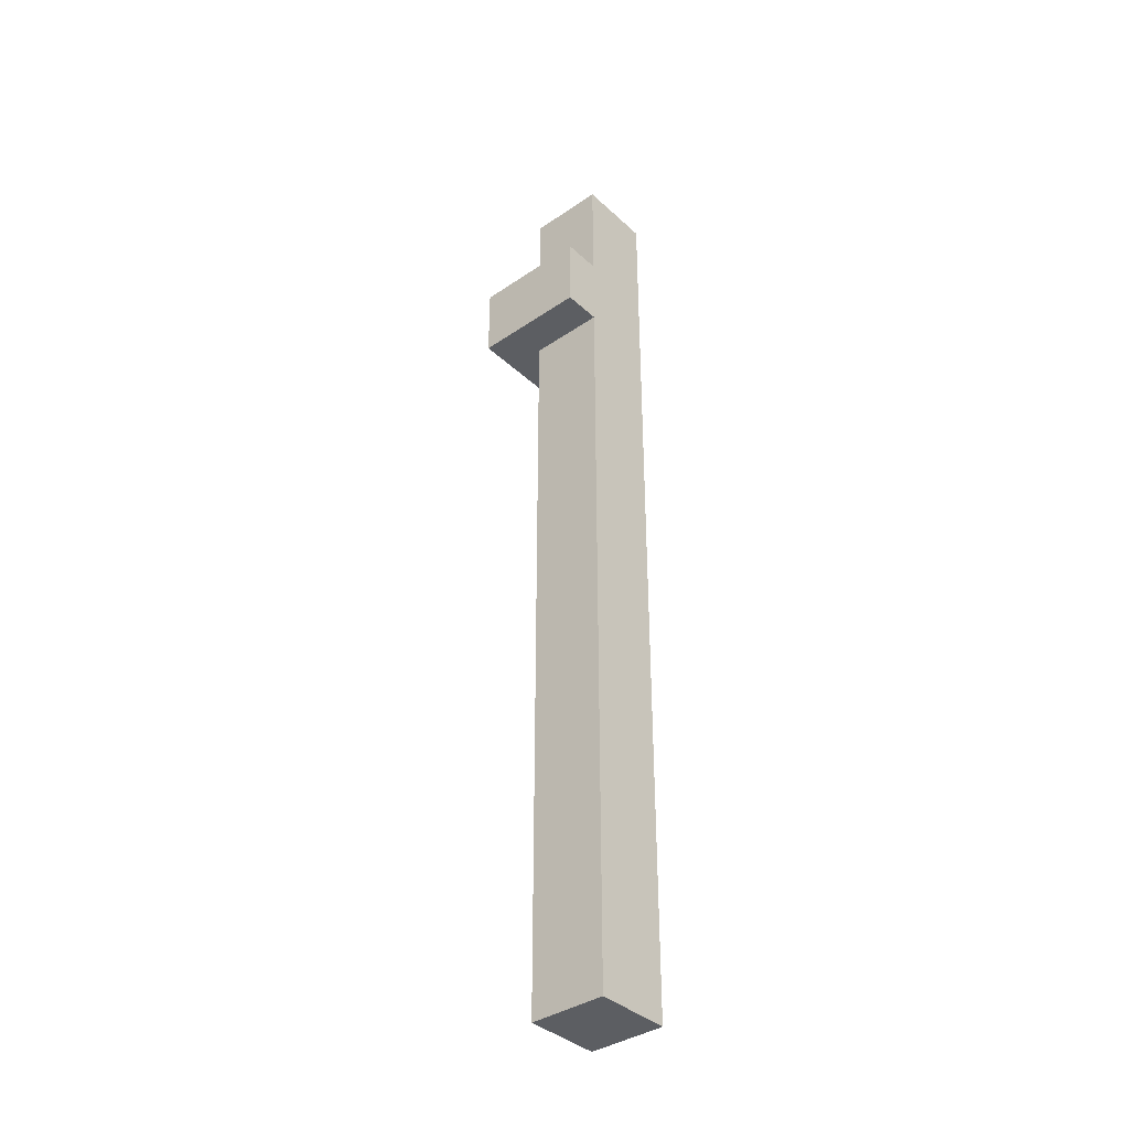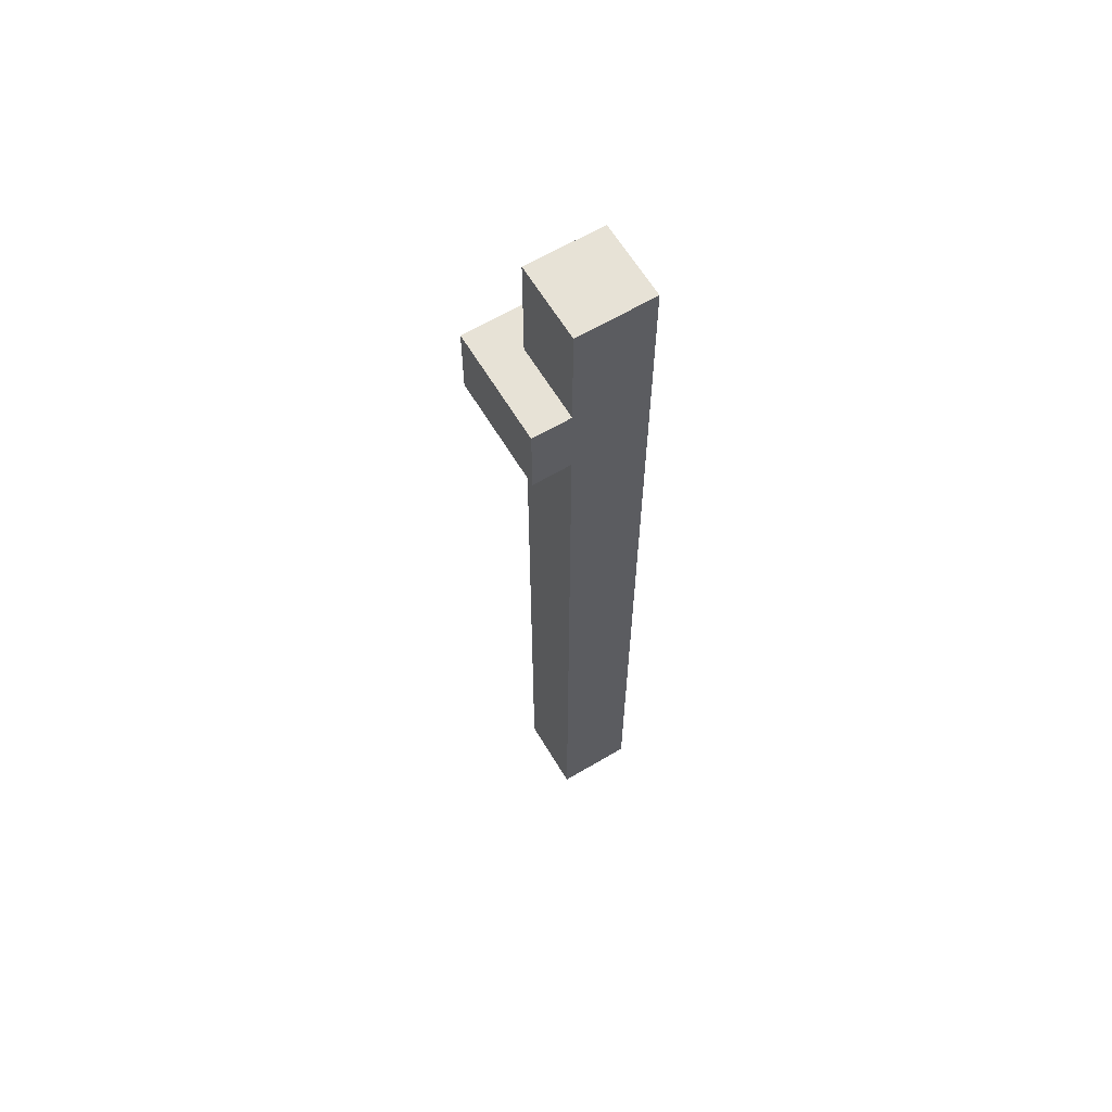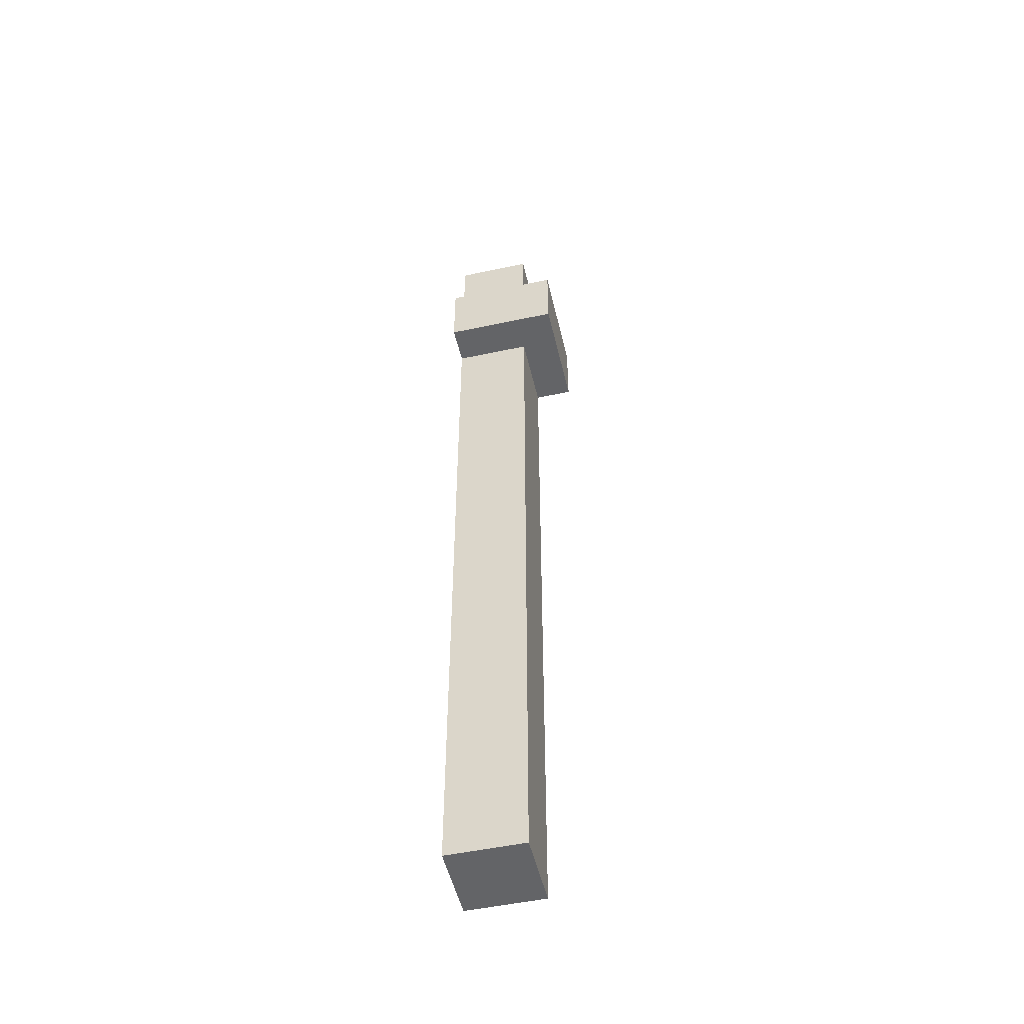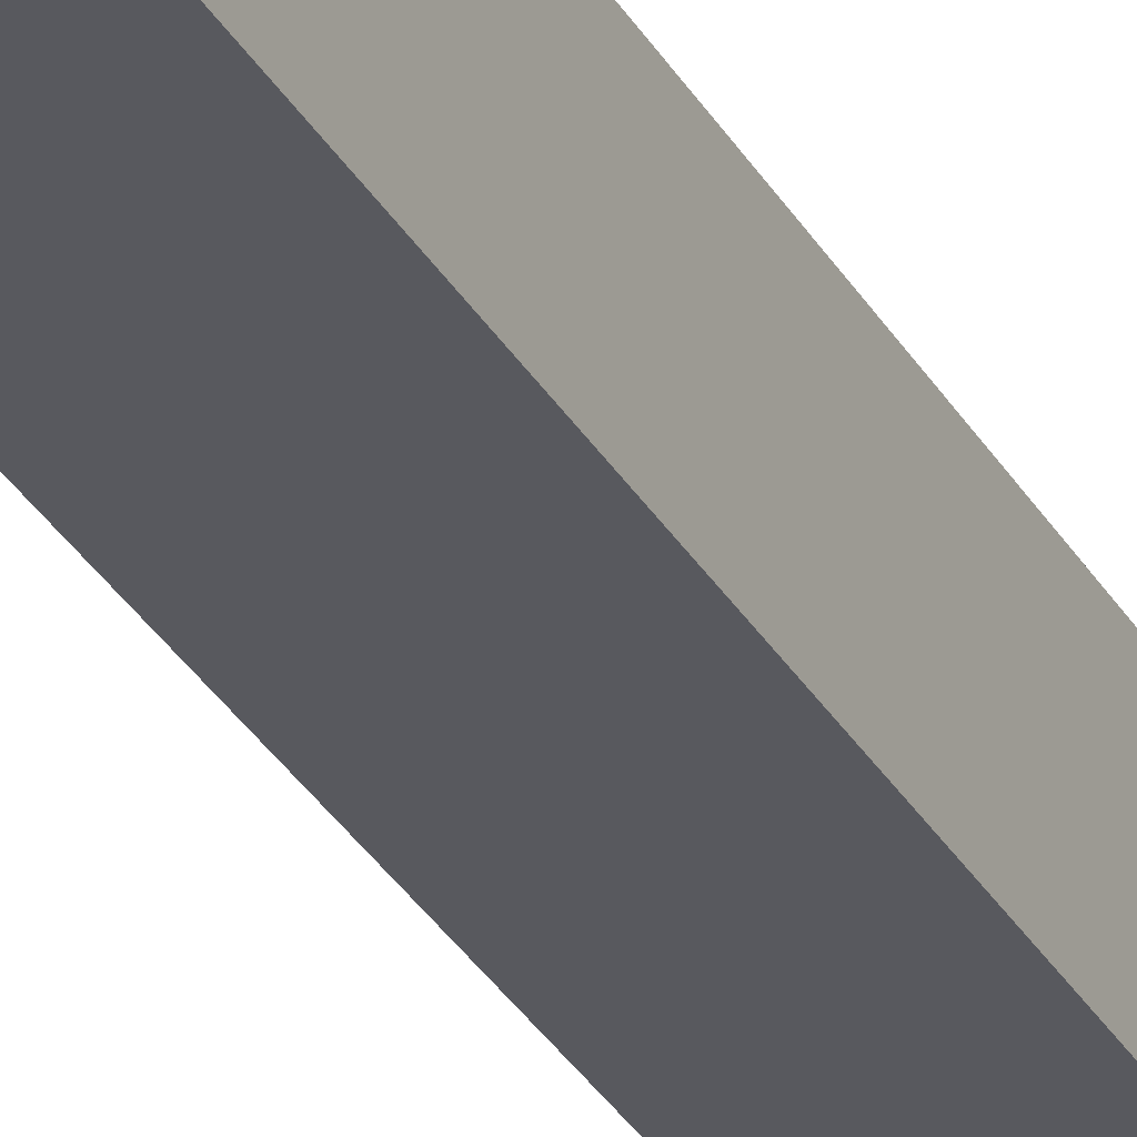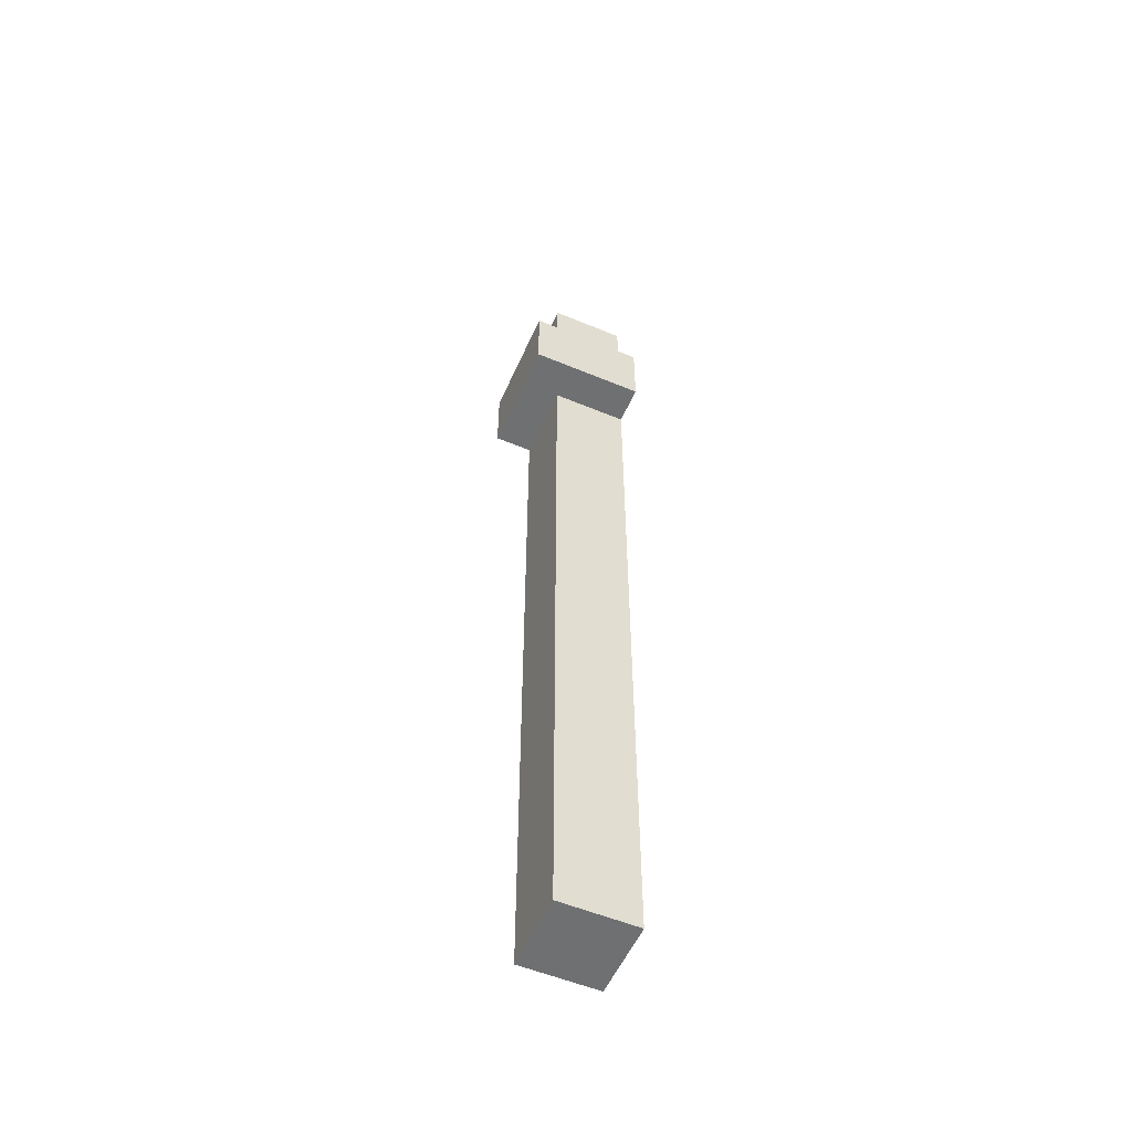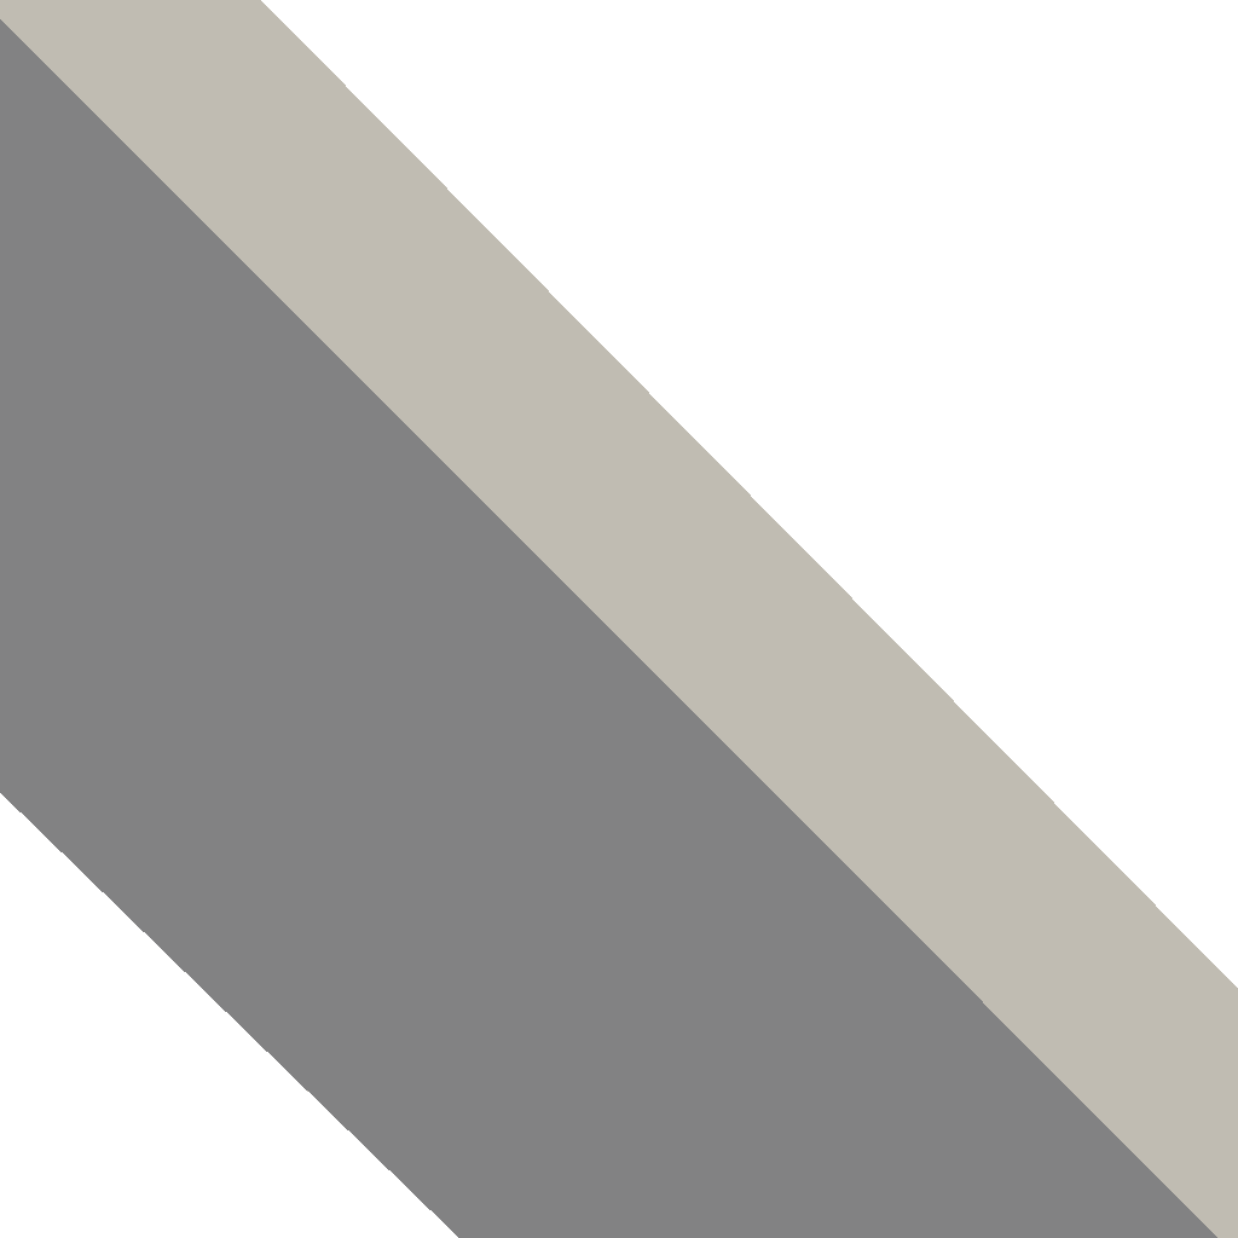
<metadata>
{"format":"obj","ext":"obj","renderer":"f3d","projection":"perspective","resolution":1024,"background":"white","views":[{"elev":-37.9,"azim":130.9,"up":"+Y"},{"elev":63.2,"azim":149.1,"up":"+Y"},{"elev":-51.2,"azim":13.1,"up":"+Y"},{"elev":-30.4,"azim":-155.5,"up":"+Z"},{"elev":-54.9,"azim":66.3,"up":"+Y"},{"elev":-60.9,"azim":41.1,"up":"+Z"}]}
</metadata>
<code>
v 22 0 -23
v 22 0 -25
v 22 12 -23
v 22 12 -24
v 22 13 -23
v 22 13 -24
v 22 14 -23
v 22 14 -24
v 22 19 -23
v 22 19 -24
v 22 20 -22
v 22 20 -23
v 22 20 -24
v 22 22 -22
v 22 22 -23
v 22 22 -24
v 22 25 -23
v 22 25 -25
v 24 0 -23
v 24 0 -24
v 24 0 -25
v 24 2 -23
v 24 2 -24
v 24 4 -23
v 24 4 -24
v 24 12 -23
v 24 12 -24
v 24 13 -23
v 24 13 -24
v 24 19 -23
v 24 19 -24
v 24 20 -23
v 24 20 -24
v 24 20 -25
v 24 22 -23
v 24 22 -25
v 24 25 -23
v 24 25 -25
v 25 20 -22
v 25 20 -25
v 25 22 -22
v 25 22 -25
v 22 20 -22
v 22 22 -22
v 25 20 -22
v 25 22 -22
v 22 0 -23
v 22 12 -23
v 22 13 -23
v 22 14 -23
v 22 19 -23
v 22 20 -23
v 22 22 -23
v 22 25 -23
v 23 0 -23
v 23 2 -23
v 23 4 -23
v 23 12 -23
v 23 13 -23
v 23 14 -23
v 24 0 -23
v 24 2 -23
v 24 4 -23
v 24 12 -23
v 24 13 -23
v 24 19 -23
v 24 20 -23
v 24 22 -23
v 24 25 -23
v 22 0 -25
v 22 25 -25
v 24 0 -25
v 24 20 -25
v 24 22 -25
v 24 25 -25
v 25 20 -25
v 25 22 -25
v 22 0 -23
v 23 0 -23
v 24 0 -23
v 23 0 -24
v 24 0 -24
v 22 0 -25
v 24 0 -25
v 22 20 -22
v 25 20 -22
v 22 20 -23
v 24 20 -23
v 24 20 -24
v 24 20 -25
v 25 20 -25
v 22 22 -22
v 25 22 -22
v 22 22 -23
v 24 22 -23
v 24 22 -25
v 25 22 -25
v 22 25 -23
v 24 25 -23
v 22 25 -25
v 24 25 -25
f 3 2 1
f 4 2 3
f 5 4 3
f 6 2 4
f 6 4 5
f 7 6 5
f 8 2 6
f 8 6 7
f 9 8 7
f 10 2 8
f 10 8 9
f 12 10 9
f 13 2 10
f 13 10 12
f 14 12 11
f 14 13 12
f 15 13 14
f 16 2 13
f 16 13 15
f 17 16 15
f 18 2 16
f 18 16 17
f 19 20 22
f 20 21 23
f 22 20 23
f 22 23 24
f 23 21 25
f 24 23 25
f 24 25 26
f 25 21 27
f 26 25 27
f 26 27 28
f 27 21 29
f 28 27 29
f 28 29 30
f 29 21 31
f 30 29 31
f 30 31 32
f 31 21 33
f 32 31 33
f 33 21 34
f 35 36 37
f 37 36 38
f 39 40 41
f 41 40 42
f 45 44 43
f 46 44 45
f 55 48 47
f 56 48 55
f 57 48 56
f 58 49 48
f 58 48 57
f 59 50 49
f 59 49 58
f 60 51 50
f 60 50 59
f 61 56 55
f 62 57 56
f 62 56 61
f 63 58 57
f 63 57 62
f 64 59 58
f 64 58 63
f 65 60 59
f 65 59 64
f 66 52 51
f 66 60 65
f 66 51 60
f 67 52 66
f 68 54 53
f 69 54 68
f 70 71 72
f 72 71 73
f 73 71 74
f 74 71 75
f 73 74 76
f 76 74 77
f 81 79 78
f 81 80 79
f 82 80 81
f 83 81 78
f 83 82 81
f 84 82 83
f 87 86 85
f 88 86 87
f 89 86 88
f 90 86 89
f 91 86 90
f 92 93 94
f 94 93 95
f 95 93 96
f 96 93 97
f 98 99 100
f 100 99 101

</code>
